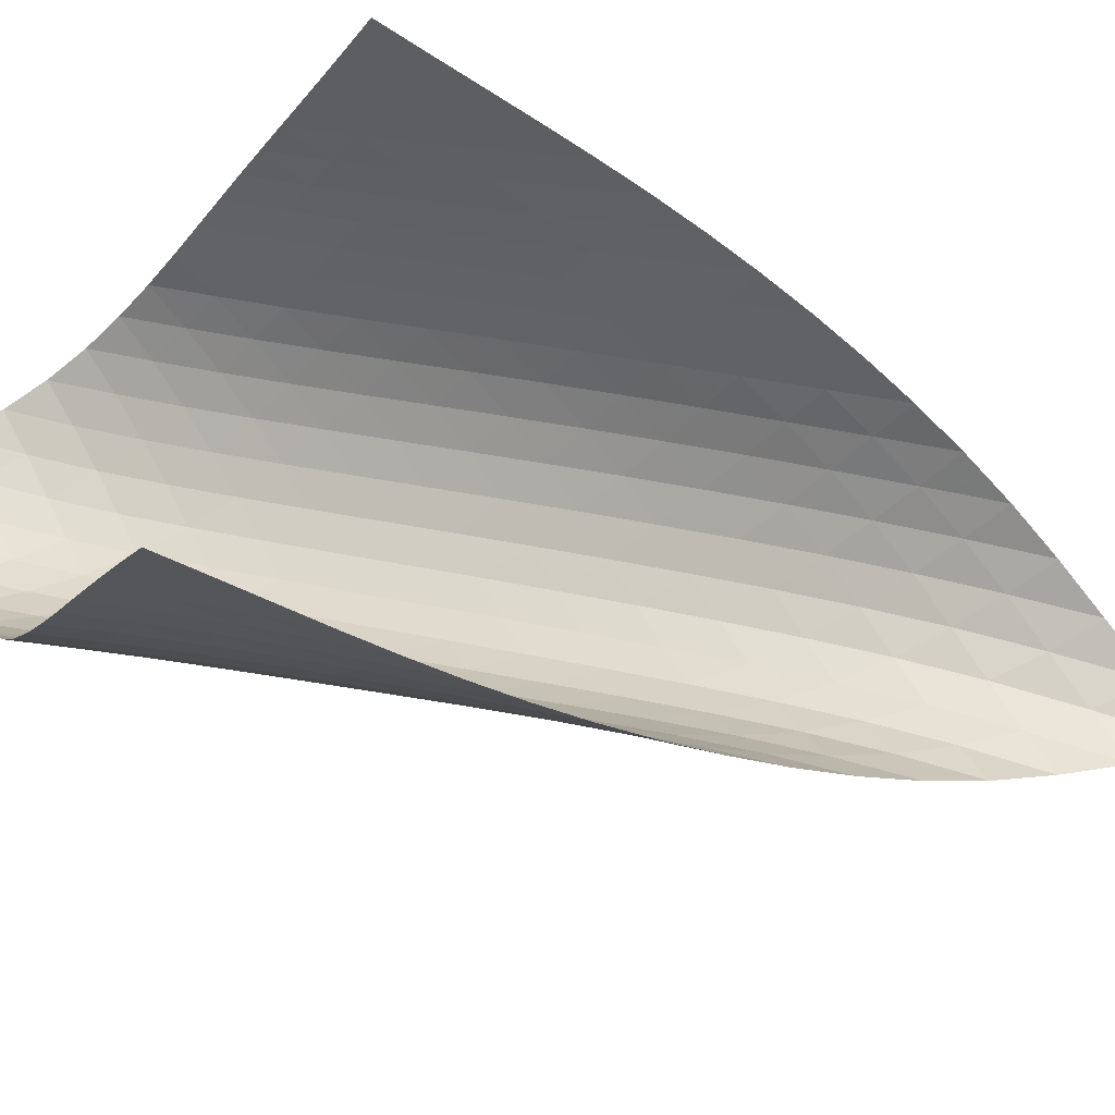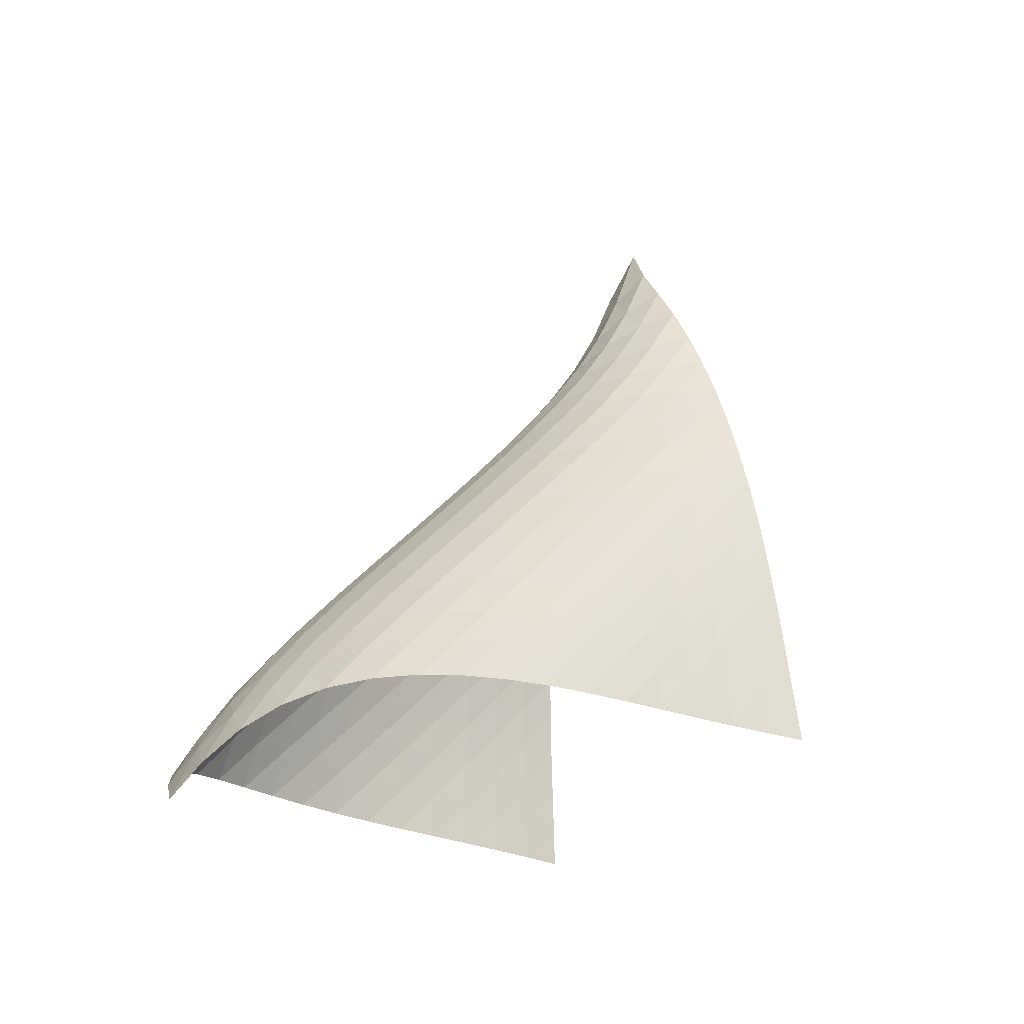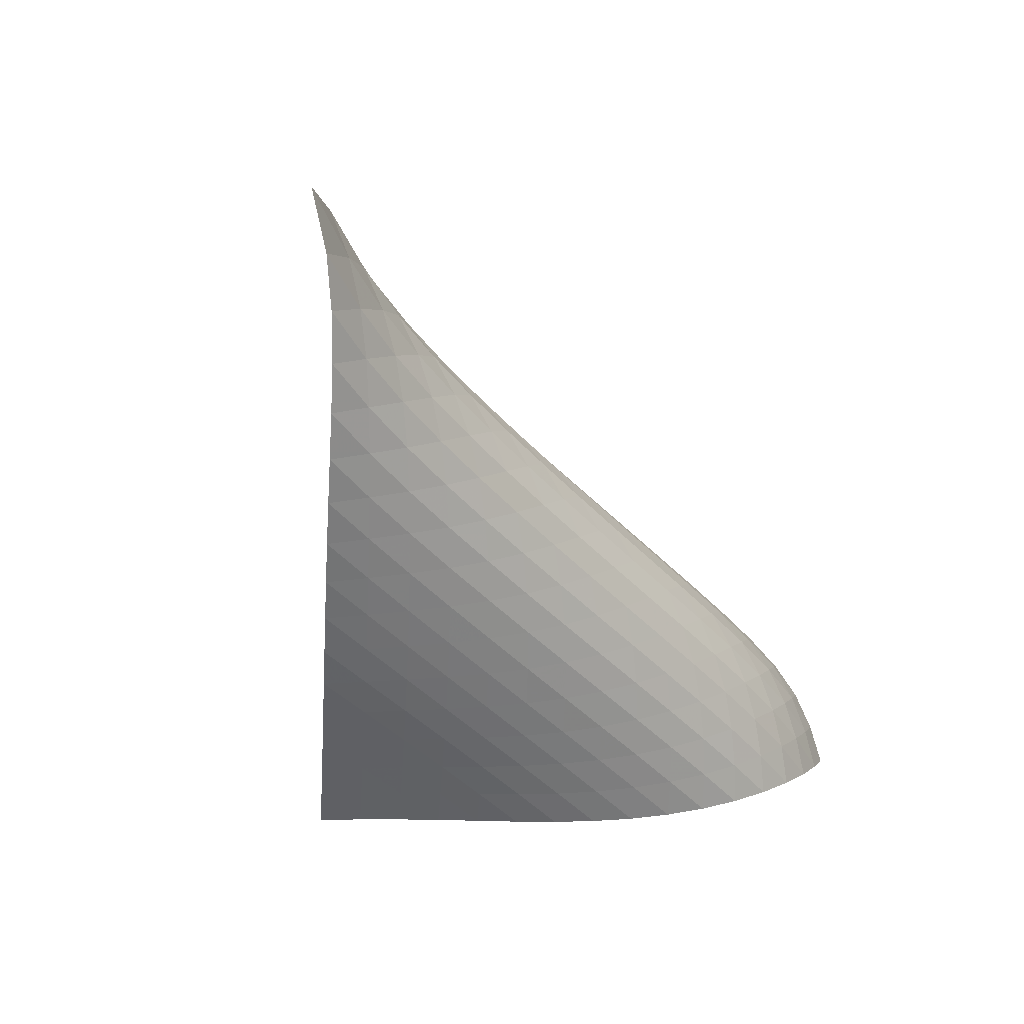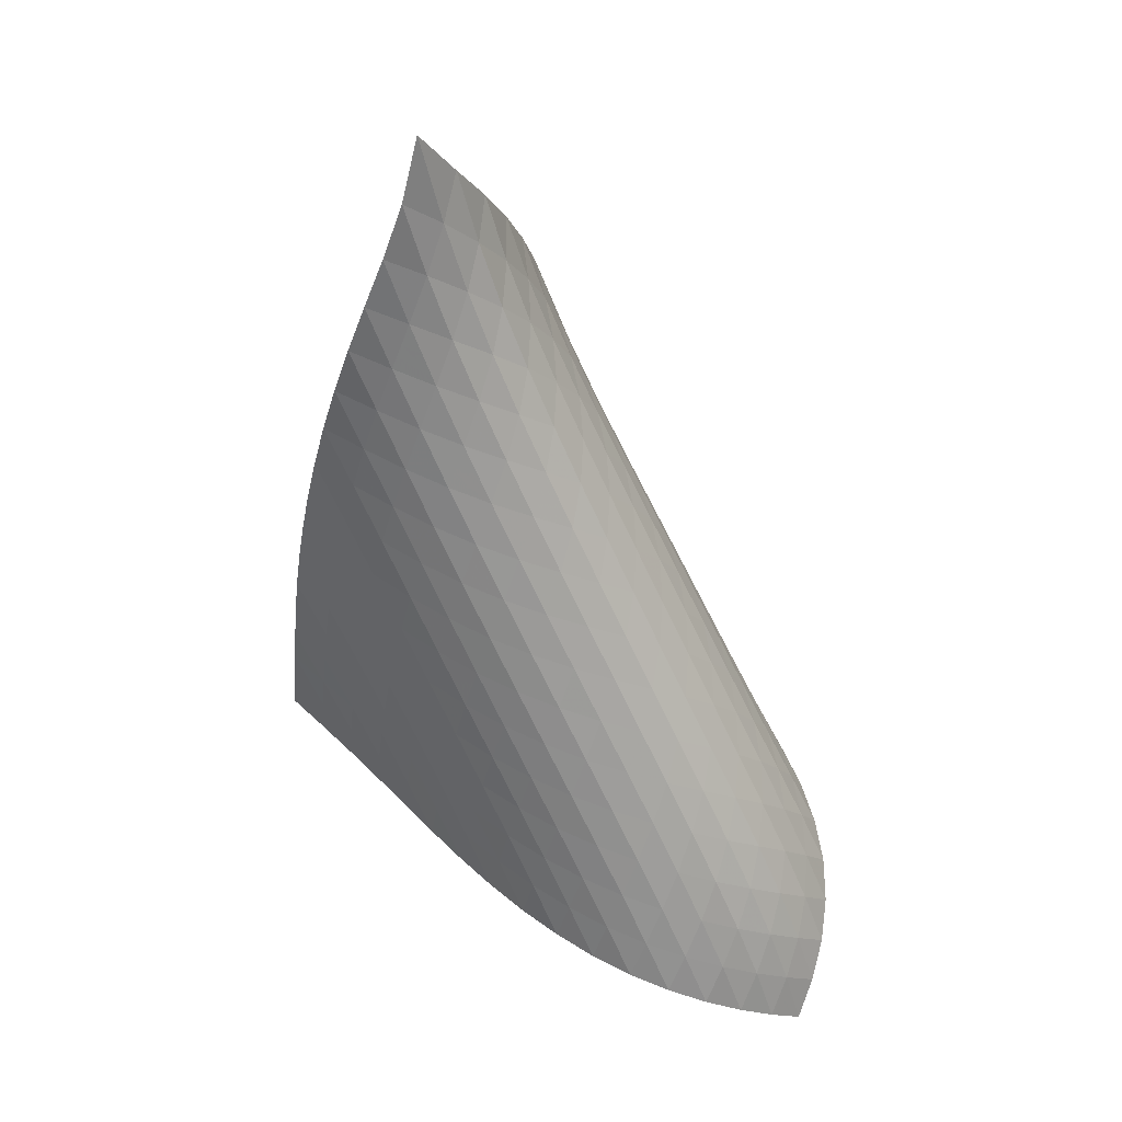
<metadata>
{"format":"obj","ext":"obj","renderer":"f3d","projection":"perspective","resolution":1024,"background":"white","views":[{"elev":-65.6,"azim":62.6,"up":"+Z"},{"elev":-31.6,"azim":8.1,"up":"+Y"},{"elev":46.3,"azim":-134.5,"up":"+Y"},{"elev":53.8,"azim":-87.0,"up":"+Y"}]}
</metadata>
<code>
v -6.507 -0.04723 6.507
v -3.55 -13.57 8.838
v -8.838 -13.57 3.55
v -13.96 -16.37 13.96
v -8.843 -12.76 3.63
v -8.851 -11.95 3.708
v -8.858 -11.13 3.786
v -8.857 -10.3 3.871
v -8.841 -9.474 3.97
v -8.808 -8.642 4.085
v -8.753 -7.805 4.219
v -8.676 -6.965 4.377
v -8.576 -6.123 4.559
v -8.45 -5.279 4.769
v -8.293 -4.436 5.012
v -8.096 -3.596 5.289
v -7.847 -2.76 5.598
v -7.523 -1.922 5.932
v -7.092 -1.051 6.259
v -6.259 -1.051 7.092
v -5.932 -1.922 7.523
v -5.598 -2.76 7.847
v -5.289 -3.596 8.096
v -5.012 -4.436 8.293
v -4.769 -5.279 8.45
v -4.559 -6.123 8.576
v -4.377 -6.965 8.676
v -4.219 -7.805 8.753
v -4.085 -8.642 8.808
v -3.97 -9.474 8.841
v -3.871 -10.3 8.857
v -3.786 -11.13 8.858
v -3.708 -11.95 8.851
v -3.63 -12.76 8.843
v -4.166 -13.64 9.363
v -4.776 -13.7 9.896
v -5.378 -13.77 10.44
v -5.973 -13.83 10.99
v -6.569 -13.9 11.54
v -7.175 -13.96 12.08
v -7.801 -14.03 12.6
v -8.452 -14.11 13.08
v -9.133 -14.2 13.51
v -9.844 -14.31 13.87
v -10.58 -14.47 14.15
v -11.32 -14.69 14.33
v -12.06 -14.99 14.4
v -12.76 -15.38 14.34
v -13.39 -15.84 14.19
v -14.19 -15.84 13.39
v -14.34 -15.38 12.76
v -14.4 -14.99 12.06
v -14.33 -14.69 11.32
v -14.15 -14.47 10.58
v -13.87 -14.31 9.844
v -13.51 -14.2 9.133
v -13.08 -14.11 8.452
v -12.6 -14.03 7.801
v -12.08 -13.96 7.175
v -11.54 -13.9 6.569
v -10.99 -13.83 5.973
v -10.44 -13.77 5.378
v -9.896 -13.7 4.776
v -9.363 -13.64 4.166
v -6.909 -1.642 6.909
v -7.456 -2.344 6.646
v -7.897 -3.082 6.346
v -8.247 -3.848 6.044
v -8.527 -4.636 5.761
v -8.752 -5.439 5.505
v -8.932 -6.253 5.276
v -9.075 -7.073 5.075
v -9.186 -7.897 4.9
v -9.269 -8.723 4.749
v -9.324 -9.548 4.619
v -9.356 -10.37 4.509
v -9.369 -11.19 4.414
v -9.371 -12.01 4.329
v -9.367 -12.83 4.248
v -6.646 -2.344 7.456
v -7.3 -2.872 7.3
v -7.864 -3.483 7.067
v -8.33 -4.155 6.795
v -8.708 -4.875 6.516
v -9.012 -5.627 6.25
v -9.256 -6.404 6.005
v -9.451 -7.197 5.785
v -9.603 -8.001 5.59
v -9.718 -8.812 5.42
v -9.799 -9.628 5.274
v -9.851 -10.45 5.149
v -9.88 -11.26 5.043
v -9.893 -12.08 4.949
v -9.896 -12.89 4.862
v -6.346 -3.082 7.897
v -7.067 -3.483 7.864
v -7.734 -3.966 7.734
v -8.318 -4.529 7.525
v -8.807 -5.163 7.272
v -9.208 -5.851 7.007
v -9.532 -6.579 6.75
v -9.791 -7.337 6.511
v -9.995 -8.116 6.295
v -10.15 -8.91 6.104
v -10.26 -9.713 5.937
v -10.34 -10.52 5.795
v -10.39 -11.33 5.673
v -10.42 -12.15 5.566
v -10.43 -12.96 5.47
v -6.044 -3.848 8.247
v -6.795 -4.155 8.33
v -7.525 -4.529 8.318
v -8.203 -4.983 8.203
v -8.801 -5.518 8.008
v -9.309 -6.126 7.768
v -9.729 -6.793 7.511
v -10.07 -7.505 7.259
v -10.34 -8.25 7.022
v -10.55 -9.02 6.807
v -10.71 -9.807 6.617
v -10.82 -10.6 6.452
v -10.89 -11.41 6.31
v -10.94 -12.22 6.186
v -10.97 -13.02 6.075
v -5.761 -4.636 8.527
v -6.516 -4.875 8.708
v -7.272 -5.163 8.807
v -8.008 -5.518 8.801
v -8.693 -5.955 8.693
v -9.302 -6.472 8.507
v -9.824 -7.063 8.275
v -10.26 -7.715 8.024
v -10.61 -8.415 7.774
v -10.89 -9.151 7.537
v -11.1 -9.914 7.322
v -11.26 -10.7 7.131
v -11.37 -11.49 6.964
v -11.45 -12.29 6.817
v -11.51 -13.09 6.687
v -5.505 -5.439 8.752
v -6.25 -5.627 9.012
v -7.007 -5.851 9.208
v -7.768 -6.126 9.309
v -8.507 -6.472 9.302
v -9.196 -6.898 9.196
v -9.813 -7.404 9.016
v -10.35 -7.983 8.789
v -10.79 -8.624 8.542
v -11.15 -9.316 8.293
v -11.44 -10.05 8.056
v -11.65 -10.8 7.838
v -11.82 -11.58 7.643
v -11.93 -12.37 7.469
v -12.02 -13.16 7.314
v -5.276 -6.253 8.932
v -6.005 -6.404 9.256
v -6.75 -6.579 9.532
v -7.511 -6.793 9.729
v -8.275 -7.063 9.824
v -9.016 -7.404 9.813
v -9.708 -7.824 9.708
v -10.33 -8.322 9.532
v -10.87 -8.893 9.309
v -11.32 -9.526 9.064
v -11.69 -10.21 8.815
v -11.98 -10.93 8.575
v -12.2 -11.69 8.352
v -12.37 -12.46 8.149
v -12.5 -13.24 7.965
v -5.075 -7.073 9.075
v -5.785 -7.197 9.451
v -6.511 -7.337 9.791
v -7.259 -7.505 10.07
v -8.024 -7.715 10.26
v -8.789 -7.983 10.35
v -9.532 -8.322 10.33
v -10.23 -8.738 10.23
v -10.85 -9.23 10.05
v -11.4 -9.795 9.832
v -11.86 -10.42 9.587
v -12.23 -11.1 9.335
v -12.53 -11.82 9.09
v -12.76 -12.57 8.859
v -12.94 -13.33 8.645
v -4.9 -7.897 9.186
v -5.59 -8.001 9.603
v -6.295 -8.116 9.995
v -7.022 -8.25 10.34
v -7.774 -8.415 10.61
v -8.542 -8.624 10.79
v -9.309 -8.893 10.87
v -10.05 -9.23 10.85
v -10.75 -9.644 10.75
v -11.38 -10.13 10.58
v -11.93 -10.7 10.36
v -12.39 -11.32 10.11
v -12.77 -11.99 9.851
v -13.07 -12.7 9.598
v -13.32 -13.44 9.357
v -4.749 -8.723 9.269
v -5.42 -8.812 9.718
v -6.104 -8.91 10.15
v -6.807 -9.02 10.55
v -7.537 -9.151 10.89
v -8.293 -9.316 11.15
v -9.064 -9.526 11.32
v -9.832 -9.795 11.4
v -10.58 -10.13 11.38
v -11.27 -10.55 11.27
v -11.9 -11.04 11.1
v -12.45 -11.6 10.88
v -12.92 -12.22 10.62
v -13.3 -12.88 10.36
v -13.62 -13.59 10.1
v -4.619 -9.548 9.324
v -5.274 -9.628 9.799
v -5.937 -9.713 10.26
v -6.617 -9.807 10.71
v -7.322 -9.914 11.1
v -8.056 -10.05 11.44
v -8.815 -10.21 11.69
v -9.587 -10.42 11.86
v -10.36 -10.7 11.93
v -11.1 -11.04 11.9
v -11.79 -11.45 11.79
v -12.42 -11.95 11.62
v -12.97 -12.51 11.39
v -13.44 -13.12 11.13
v -13.83 -13.78 10.85
v -4.509 -10.37 9.356
v -5.149 -10.45 9.851
v -5.795 -10.52 10.34
v -6.452 -10.6 10.82
v -7.131 -10.7 11.26
v -7.838 -10.8 11.65
v -8.575 -10.93 11.98
v -9.335 -11.1 12.23
v -10.11 -11.32 12.39
v -10.88 -11.6 12.45
v -11.62 -11.95 12.42
v -12.31 -12.37 12.31
v -12.93 -12.87 12.12
v -13.47 -13.43 11.88
v -13.94 -14.04 11.61
v -4.414 -11.19 9.369
v -5.043 -11.26 9.88
v -5.673 -11.33 10.39
v -6.31 -11.41 10.89
v -6.964 -11.49 11.37
v -7.643 -11.58 11.82
v -8.352 -11.69 12.2
v -9.09 -11.82 12.53
v -9.851 -11.99 12.77
v -10.62 -12.22 12.92
v -11.39 -12.51 12.97
v -12.12 -12.87 12.93
v -12.8 -13.31 12.8
v -13.41 -13.82 12.6
v -13.94 -14.38 12.34
v -4.329 -12.01 9.371
v -4.949 -12.08 9.893
v -5.566 -12.15 10.42
v -6.186 -12.22 10.94
v -6.817 -12.29 11.45
v -7.469 -12.37 11.93
v -8.149 -12.46 12.37
v -8.859 -12.57 12.76
v -9.598 -12.7 13.07
v -10.36 -12.88 13.3
v -11.13 -13.12 13.44
v -11.88 -13.43 13.47
v -12.6 -13.82 13.41
v -13.25 -14.28 13.25
v -13.83 -14.81 13.03
v -4.248 -12.83 9.367
v -4.862 -12.89 9.896
v -5.47 -12.96 10.43
v -6.075 -13.02 10.97
v -6.687 -13.09 11.51
v -7.314 -13.16 12.02
v -7.965 -13.24 12.5
v -8.645 -13.33 12.94
v -9.357 -13.44 13.32
v -10.1 -13.59 13.62
v -10.85 -13.78 13.83
v -11.61 -14.04 13.94
v -12.34 -14.38 13.94
v -13.03 -14.81 13.83
v -13.64 -15.3 13.64
f 289 49 4
f 289 4 50
f 5 79 64
f 5 64 3
f 79 94 63
f 79 63 64
f 94 109 62
f 94 62 63
f 109 124 61
f 109 61 62
f 124 139 60
f 124 60 61
f 139 154 59
f 139 59 60
f 154 169 58
f 154 58 59
f 169 184 57
f 169 57 58
f 184 199 56
f 184 56 57
f 199 214 55
f 199 55 56
f 214 229 54
f 214 54 55
f 229 244 53
f 229 53 54
f 244 259 52
f 244 52 53
f 259 274 51
f 259 51 52
f 274 289 50
f 274 50 51
f 1 20 65
f 1 65 19
f 19 65 66
f 19 66 18
f 18 66 67
f 18 67 17
f 17 67 68
f 17 68 16
f 16 68 69
f 16 69 15
f 15 69 70
f 15 70 14
f 14 70 71
f 14 71 13
f 13 71 72
f 13 72 12
f 12 72 73
f 12 73 11
f 11 73 74
f 11 74 10
f 10 74 75
f 10 75 9
f 9 75 76
f 9 76 8
f 8 76 77
f 8 77 7
f 7 77 78
f 7 78 6
f 6 78 79
f 6 79 5
f 20 21 80
f 20 80 65
f 65 80 81
f 65 81 66
f 66 81 82
f 66 82 67
f 67 82 83
f 67 83 68
f 68 83 84
f 68 84 69
f 69 84 85
f 69 85 70
f 70 85 86
f 70 86 71
f 71 86 87
f 71 87 72
f 72 87 88
f 72 88 73
f 73 88 89
f 73 89 74
f 74 89 90
f 74 90 75
f 75 90 91
f 75 91 76
f 76 91 92
f 76 92 77
f 77 92 93
f 77 93 78
f 78 93 94
f 78 94 79
f 21 22 95
f 21 95 80
f 80 95 96
f 80 96 81
f 81 96 97
f 81 97 82
f 82 97 98
f 82 98 83
f 83 98 99
f 83 99 84
f 84 99 100
f 84 100 85
f 85 100 101
f 85 101 86
f 86 101 102
f 86 102 87
f 87 102 103
f 87 103 88
f 88 103 104
f 88 104 89
f 89 104 105
f 89 105 90
f 90 105 106
f 90 106 91
f 91 106 107
f 91 107 92
f 92 107 108
f 92 108 93
f 93 108 109
f 93 109 94
f 22 23 110
f 22 110 95
f 95 110 111
f 95 111 96
f 96 111 112
f 96 112 97
f 97 112 113
f 97 113 98
f 98 113 114
f 98 114 99
f 99 114 115
f 99 115 100
f 100 115 116
f 100 116 101
f 101 116 117
f 101 117 102
f 102 117 118
f 102 118 103
f 103 118 119
f 103 119 104
f 104 119 120
f 104 120 105
f 105 120 121
f 105 121 106
f 106 121 122
f 106 122 107
f 107 122 123
f 107 123 108
f 108 123 124
f 108 124 109
f 23 24 125
f 23 125 110
f 110 125 126
f 110 126 111
f 111 126 127
f 111 127 112
f 112 127 128
f 112 128 113
f 113 128 129
f 113 129 114
f 114 129 130
f 114 130 115
f 115 130 131
f 115 131 116
f 116 131 132
f 116 132 117
f 117 132 133
f 117 133 118
f 118 133 134
f 118 134 119
f 119 134 135
f 119 135 120
f 120 135 136
f 120 136 121
f 121 136 137
f 121 137 122
f 122 137 138
f 122 138 123
f 123 138 139
f 123 139 124
f 24 25 140
f 24 140 125
f 125 140 141
f 125 141 126
f 126 141 142
f 126 142 127
f 127 142 143
f 127 143 128
f 128 143 144
f 128 144 129
f 129 144 145
f 129 145 130
f 130 145 146
f 130 146 131
f 131 146 147
f 131 147 132
f 132 147 148
f 132 148 133
f 133 148 149
f 133 149 134
f 134 149 150
f 134 150 135
f 135 150 151
f 135 151 136
f 136 151 152
f 136 152 137
f 137 152 153
f 137 153 138
f 138 153 154
f 138 154 139
f 25 26 155
f 25 155 140
f 140 155 156
f 140 156 141
f 141 156 157
f 141 157 142
f 142 157 158
f 142 158 143
f 143 158 159
f 143 159 144
f 144 159 160
f 144 160 145
f 145 160 161
f 145 161 146
f 146 161 162
f 146 162 147
f 147 162 163
f 147 163 148
f 148 163 164
f 148 164 149
f 149 164 165
f 149 165 150
f 150 165 166
f 150 166 151
f 151 166 167
f 151 167 152
f 152 167 168
f 152 168 153
f 153 168 169
f 153 169 154
f 26 27 170
f 26 170 155
f 155 170 171
f 155 171 156
f 156 171 172
f 156 172 157
f 157 172 173
f 157 173 158
f 158 173 174
f 158 174 159
f 159 174 175
f 159 175 160
f 160 175 176
f 160 176 161
f 161 176 177
f 161 177 162
f 162 177 178
f 162 178 163
f 163 178 179
f 163 179 164
f 164 179 180
f 164 180 165
f 165 180 181
f 165 181 166
f 166 181 182
f 166 182 167
f 167 182 183
f 167 183 168
f 168 183 184
f 168 184 169
f 27 28 185
f 27 185 170
f 170 185 186
f 170 186 171
f 171 186 187
f 171 187 172
f 172 187 188
f 172 188 173
f 173 188 189
f 173 189 174
f 174 189 190
f 174 190 175
f 175 190 191
f 175 191 176
f 176 191 192
f 176 192 177
f 177 192 193
f 177 193 178
f 178 193 194
f 178 194 179
f 179 194 195
f 179 195 180
f 180 195 196
f 180 196 181
f 181 196 197
f 181 197 182
f 182 197 198
f 182 198 183
f 183 198 199
f 183 199 184
f 28 29 200
f 28 200 185
f 185 200 201
f 185 201 186
f 186 201 202
f 186 202 187
f 187 202 203
f 187 203 188
f 188 203 204
f 188 204 189
f 189 204 205
f 189 205 190
f 190 205 206
f 190 206 191
f 191 206 207
f 191 207 192
f 192 207 208
f 192 208 193
f 193 208 209
f 193 209 194
f 194 209 210
f 194 210 195
f 195 210 211
f 195 211 196
f 196 211 212
f 196 212 197
f 197 212 213
f 197 213 198
f 198 213 214
f 198 214 199
f 29 30 215
f 29 215 200
f 200 215 216
f 200 216 201
f 201 216 217
f 201 217 202
f 202 217 218
f 202 218 203
f 203 218 219
f 203 219 204
f 204 219 220
f 204 220 205
f 205 220 221
f 205 221 206
f 206 221 222
f 206 222 207
f 207 222 223
f 207 223 208
f 208 223 224
f 208 224 209
f 209 224 225
f 209 225 210
f 210 225 226
f 210 226 211
f 211 226 227
f 211 227 212
f 212 227 228
f 212 228 213
f 213 228 229
f 213 229 214
f 30 31 230
f 30 230 215
f 215 230 231
f 215 231 216
f 216 231 232
f 216 232 217
f 217 232 233
f 217 233 218
f 218 233 234
f 218 234 219
f 219 234 235
f 219 235 220
f 220 235 236
f 220 236 221
f 221 236 237
f 221 237 222
f 222 237 238
f 222 238 223
f 223 238 239
f 223 239 224
f 224 239 240
f 224 240 225
f 225 240 241
f 225 241 226
f 226 241 242
f 226 242 227
f 227 242 243
f 227 243 228
f 228 243 244
f 228 244 229
f 31 32 245
f 31 245 230
f 230 245 246
f 230 246 231
f 231 246 247
f 231 247 232
f 232 247 248
f 232 248 233
f 233 248 249
f 233 249 234
f 234 249 250
f 234 250 235
f 235 250 251
f 235 251 236
f 236 251 252
f 236 252 237
f 237 252 253
f 237 253 238
f 238 253 254
f 238 254 239
f 239 254 255
f 239 255 240
f 240 255 256
f 240 256 241
f 241 256 257
f 241 257 242
f 242 257 258
f 242 258 243
f 243 258 259
f 243 259 244
f 32 33 260
f 32 260 245
f 245 260 261
f 245 261 246
f 246 261 262
f 246 262 247
f 247 262 263
f 247 263 248
f 248 263 264
f 248 264 249
f 249 264 265
f 249 265 250
f 250 265 266
f 250 266 251
f 251 266 267
f 251 267 252
f 252 267 268
f 252 268 253
f 253 268 269
f 253 269 254
f 254 269 270
f 254 270 255
f 255 270 271
f 255 271 256
f 256 271 272
f 256 272 257
f 257 272 273
f 257 273 258
f 258 273 274
f 258 274 259
f 33 34 275
f 33 275 260
f 260 275 276
f 260 276 261
f 261 276 277
f 261 277 262
f 262 277 278
f 262 278 263
f 263 278 279
f 263 279 264
f 264 279 280
f 264 280 265
f 265 280 281
f 265 281 266
f 266 281 282
f 266 282 267
f 267 282 283
f 267 283 268
f 268 283 284
f 268 284 269
f 269 284 285
f 269 285 270
f 270 285 286
f 270 286 271
f 271 286 287
f 271 287 272
f 272 287 288
f 272 288 273
f 273 288 289
f 273 289 274
f 34 2 35
f 34 35 275
f 275 35 36
f 275 36 276
f 276 36 37
f 276 37 277
f 277 37 38
f 277 38 278
f 278 38 39
f 278 39 279
f 279 39 40
f 279 40 280
f 280 40 41
f 280 41 281
f 281 41 42
f 281 42 282
f 282 42 43
f 282 43 283
f 283 43 44
f 283 44 284
f 284 44 45
f 284 45 285
f 285 45 46
f 285 46 286
f 286 46 47
f 286 47 287
f 287 47 48
f 287 48 288
f 288 48 49
f 288 49 289

</code>
